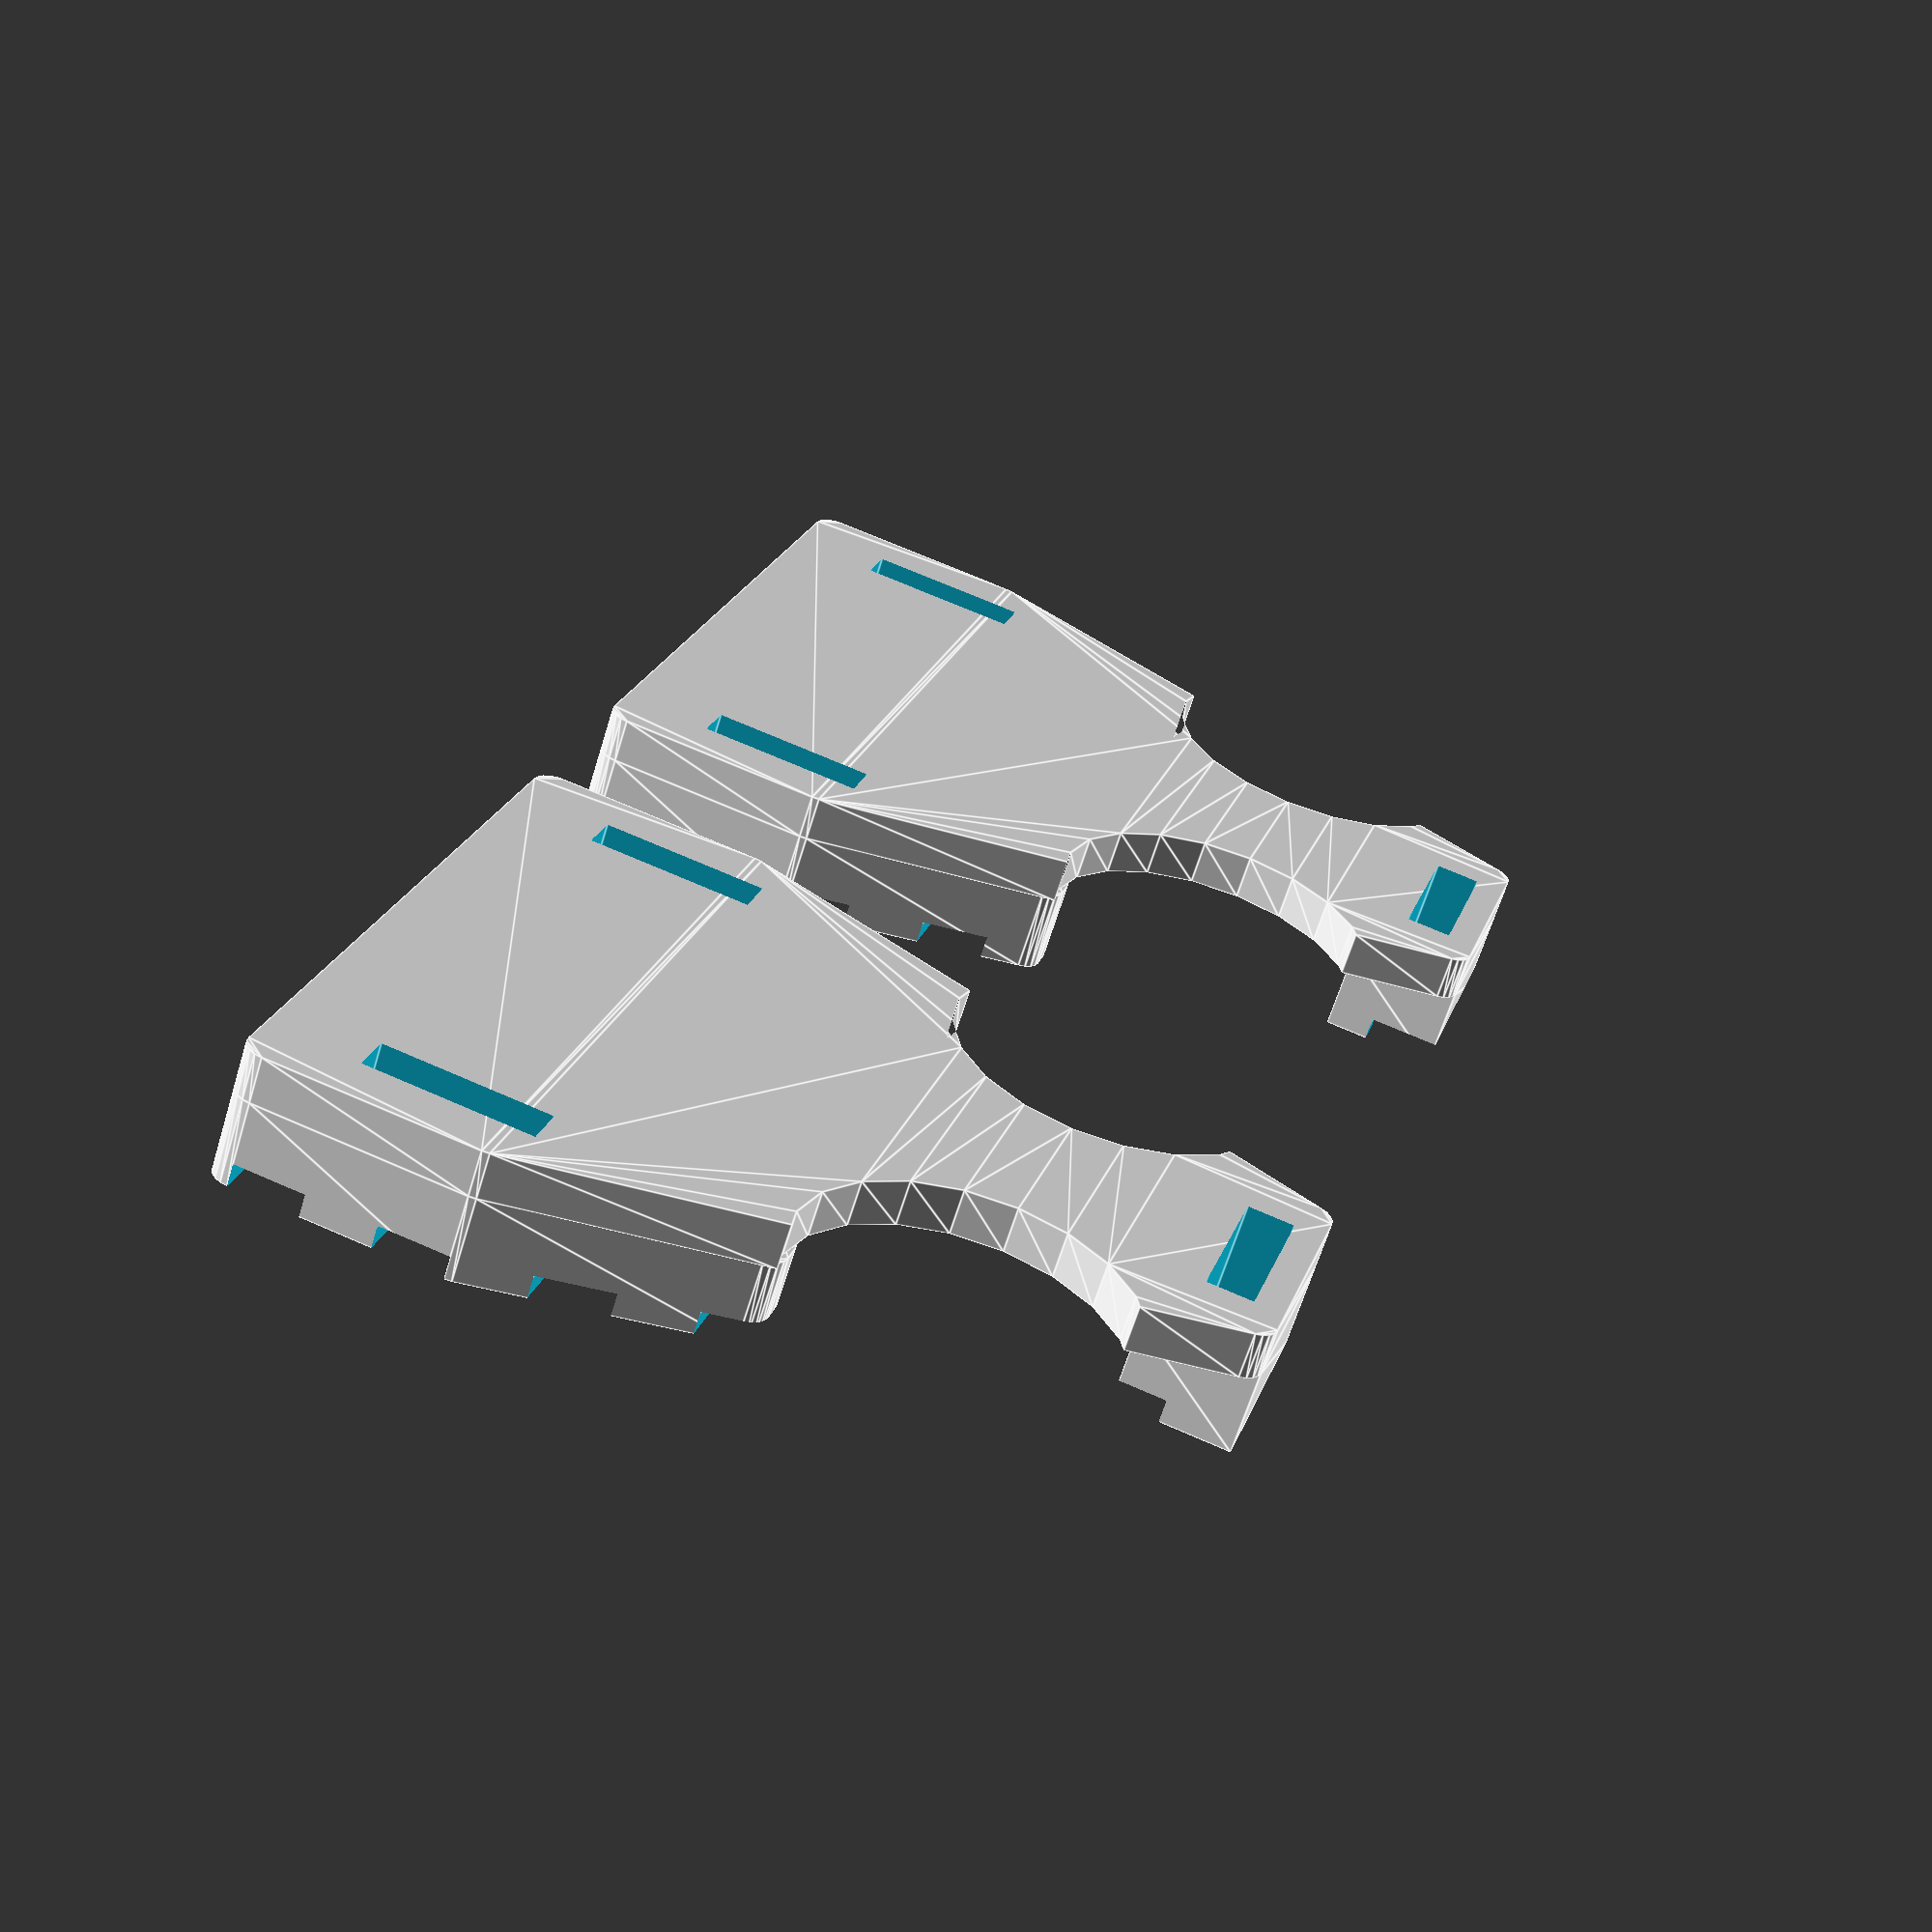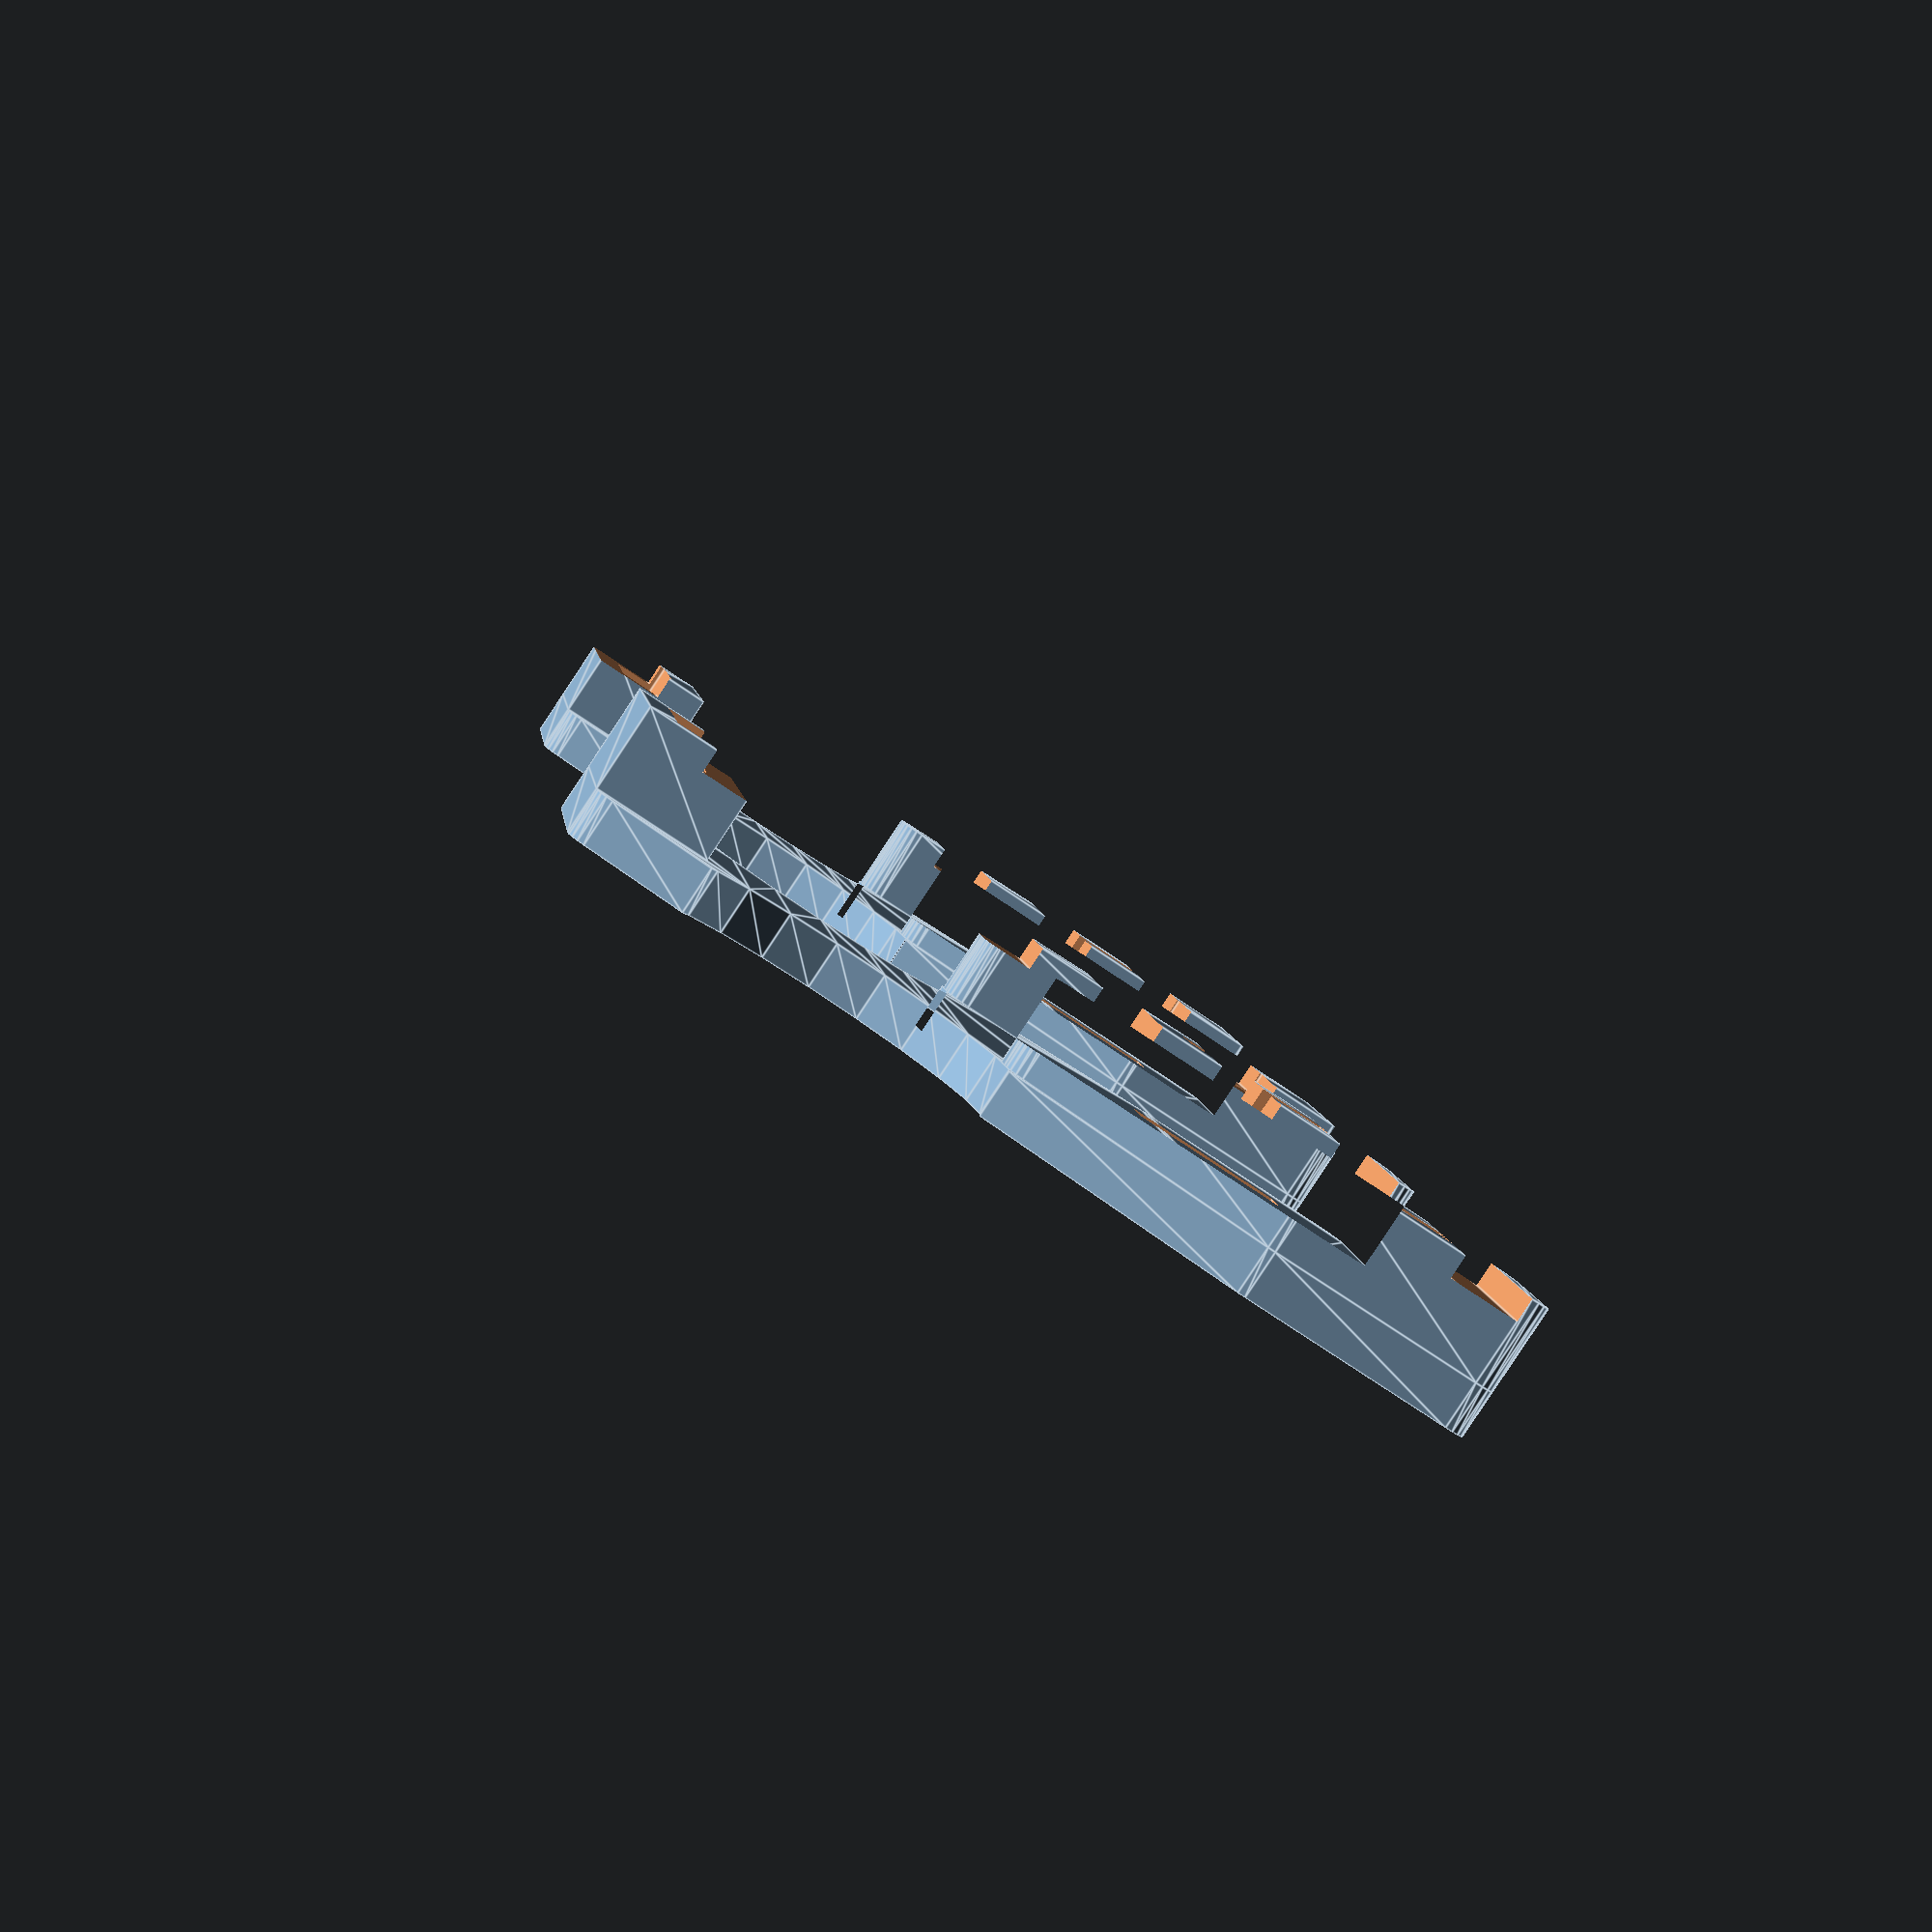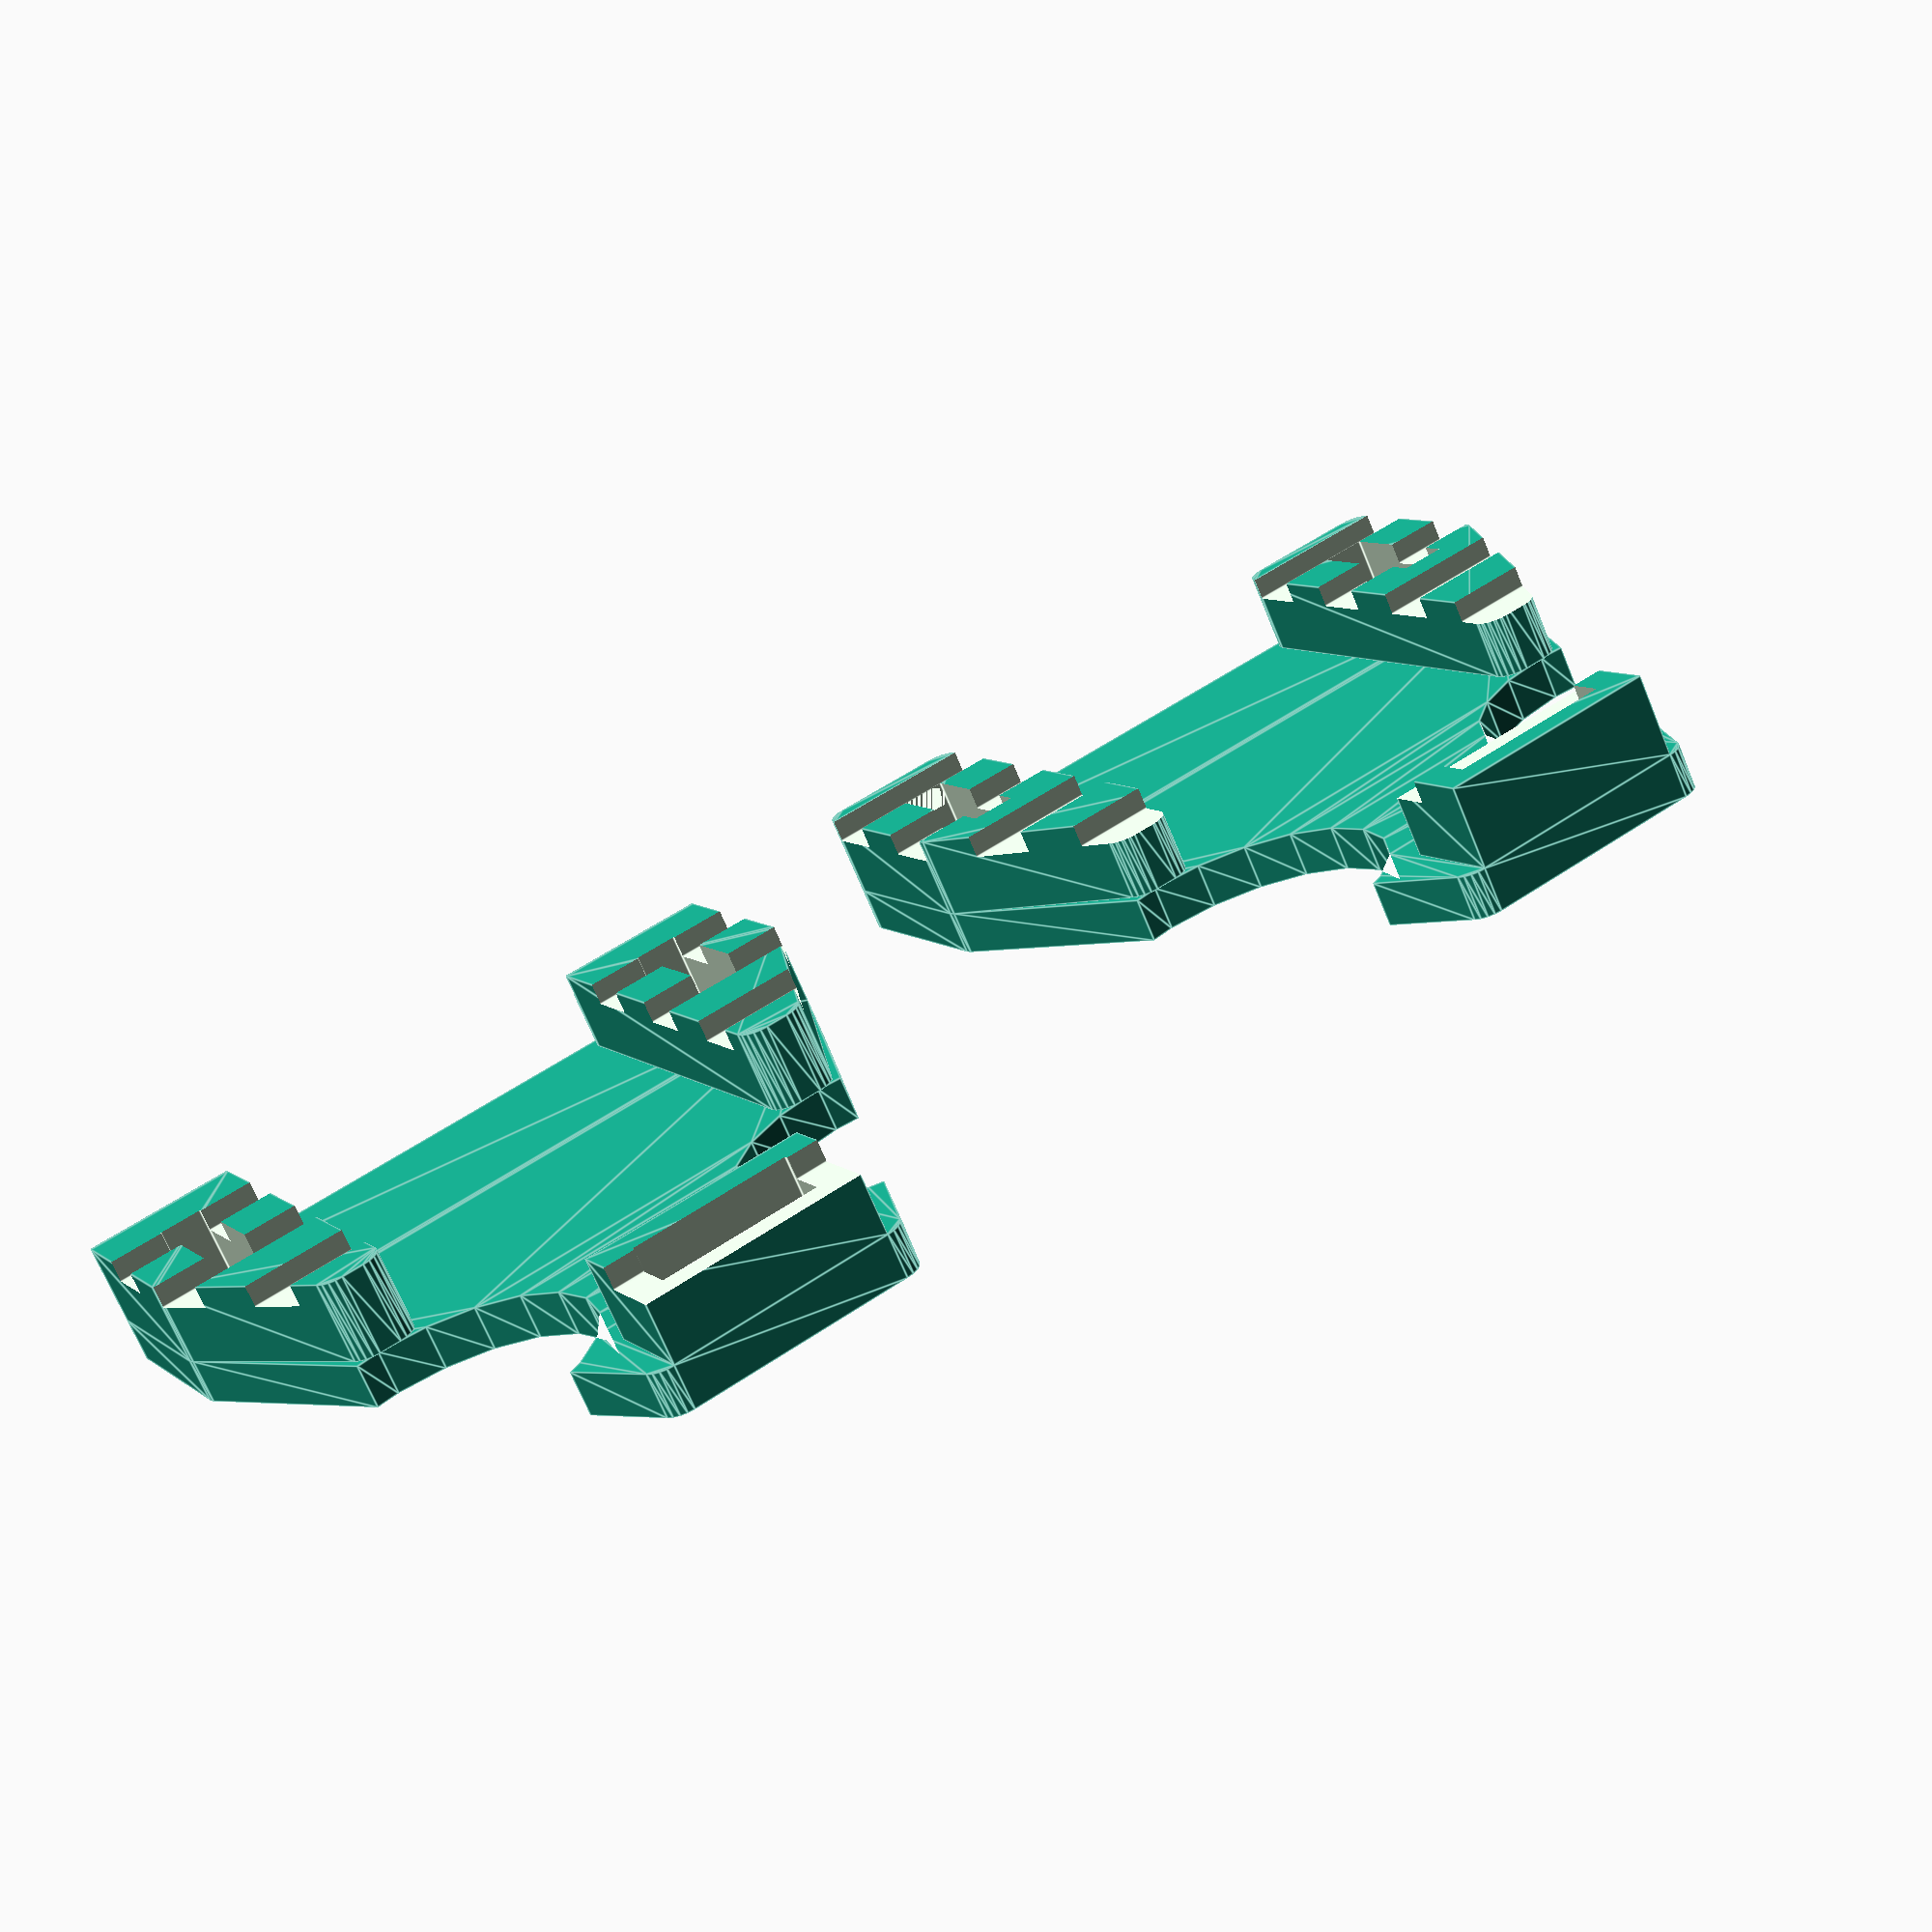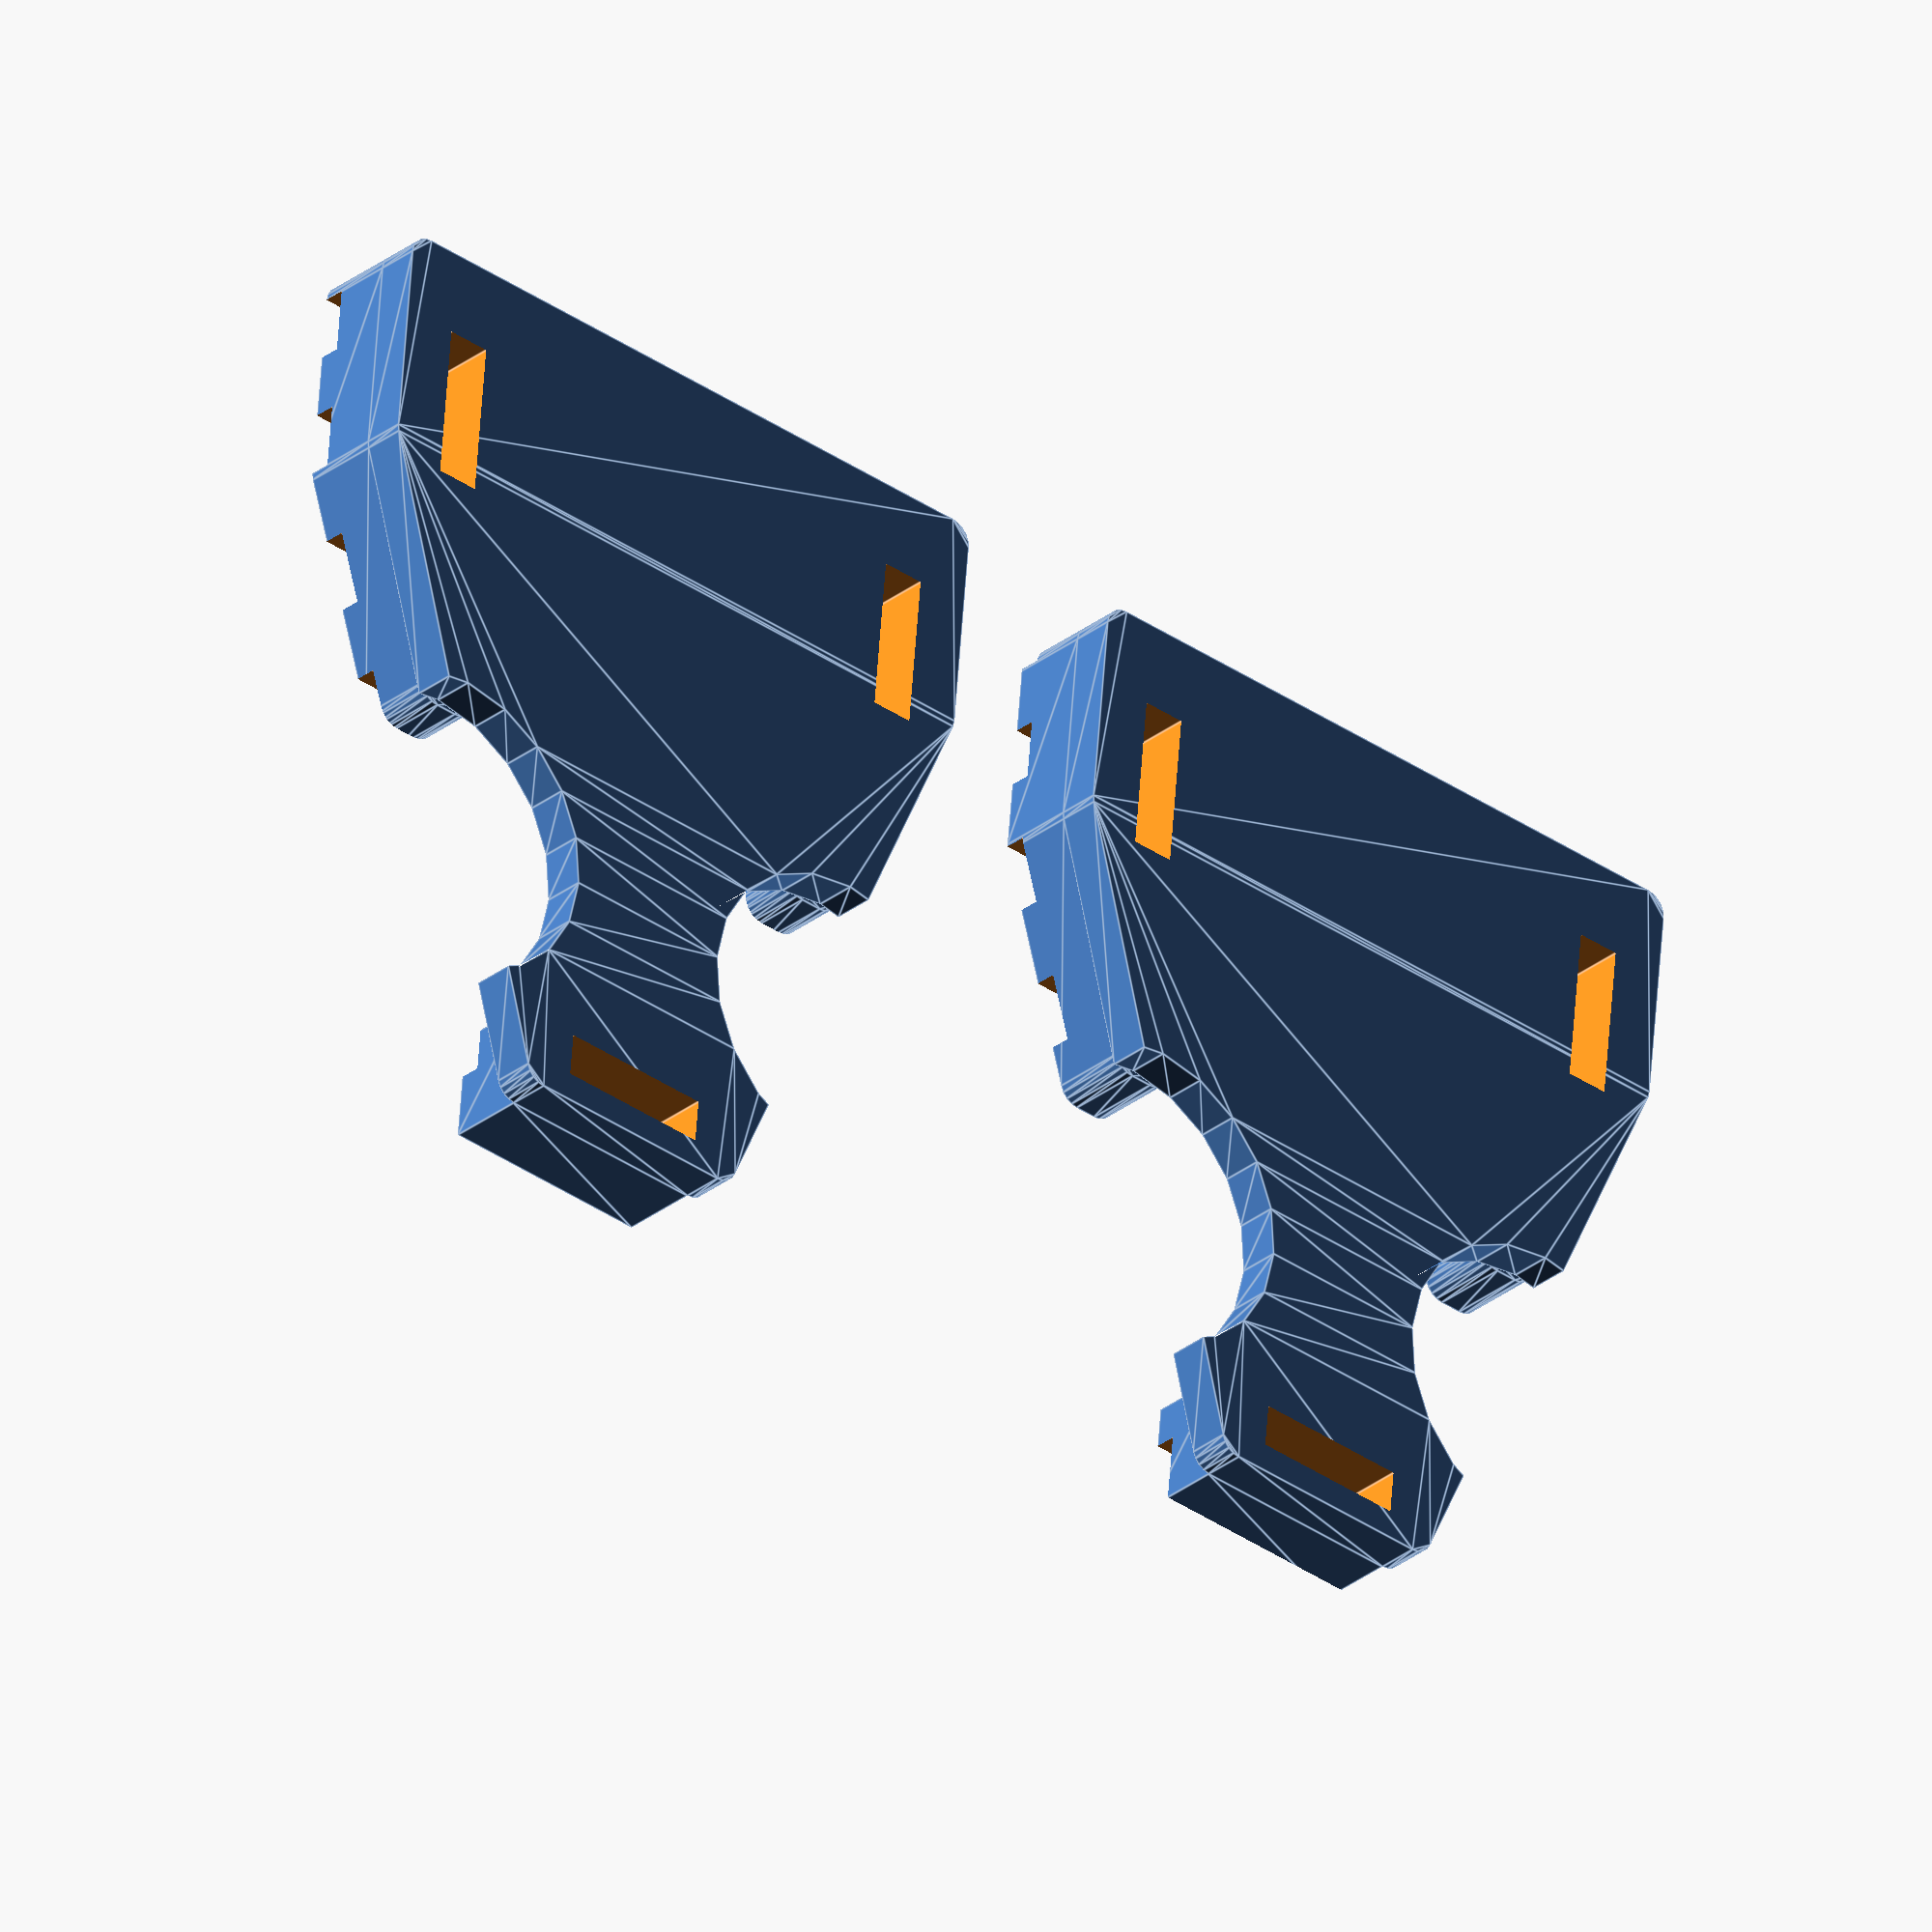
<openscad>
$fn = 20;

module snap_together_key_half() {
  translate([6,0,0])
  difference() {
    union() {
      // Tooth
      
      hull(){  
        translate([1,10,0])
        minkowski() {
          circle(1);
          square([1,1]);
        }

        translate([1,1,0])
        minkowski() {
          circle(1);
          square([3.5,1]);
        }

        translate([1,0,0])
        minkowski() {
          circle(1);
          square([2,1]);
        }
      }
              
      // Prong
      translate([0,-20,0])
      square([3,20]);
      
      // Handle
      translate([-6,-35,0])
      minkowski() {
        circle(1);
        square([8,15]);
      }
    }
    
    // Detent hole
    translate([3.7,-1.5,0])
    circle(1.3);

    // Fillet
    translate([-11,-20,0])
    minkowski() {
      circle(1);
      square([10,2]);
    }
        
    // Loophole
    translate([-7,-34,0])
    square([5,3]);
  }
}

module snap_together_key() {
  union() {
    snap_together_key_half();
    mirror([1,0,0])
    snap_together_key_half();
  }
}

module snap_together_lock_half() {

  translate([10,-3,0])
  hull() {
    translate([0,0.25,0])
    minkowski() {
      circle(1);
      square([1,1]);
    }
    
    translate([0,-10,0])
    minkowski() {
      circle(1);
      square([5,1]);
    }
    
    translate([0,-18,0])
    minkowski() {
      circle(1);
      square([5,1]);
    }
  }

  translate([0,12,0])
  square([5,5]);
}

module snap_together_lock_posts() {
  union() {
    snap_together_lock_half();
    mirror([1,0,0])
    snap_together_lock_half();
  }
}

//linear_extrude(height=5)
//snap_together_key();

module snap_together_lock(isMale=true) {
  difference() {
    union() {
      difference(){
        linear_extrude(height=3.7)
        snap_together_lock_posts();
        
        // Cuts to interlock the two halves
        if(isMale==true){
          translate([-20,11,2.7])
          cube([40,3,2]);
          
          translate([-20,-3,2.7])
          cube([40,3,2]);
          
          translate([-20,-9,2.7])
          cube([40,3,2]);
          
          translate([-20,-15,2.7])
          cube([40,3,2]);
          
          translate([-20,-21,2.7])
          cube([40,3,2]);
        } else {
          translate([-20,14-0.1,2.7])
          cube([40,3.2,2]);
          
          translate([-20,-6+.1,2.7])
          cube([40,3-.2,2]);
          
          translate([-20,-12+.1,2.7])
          cube([40,3-.2,2]);
          
          translate([-20,-18+.1,2.7])
          cube([40,3-.2,2]);
          
          translate([-20,-24+.1,2.7])
          cube([40,3-.2,2]);
        }
      }

      translate([0,0,-2])
      linear_extrude(height=2) {
        difference(){
          hull() {
            translate([15,-21,0])
            circle(1);
            translate([-15,-21,0])
            circle(1);

            translate([15,-12,0])
            circle(1);
            translate([-15,-12,0])
            circle(1);
            
            translate([11,-1.7,0])
            circle(1);
            translate([-11,-1.7,0])
            circle(1);

            translate([5,16,0])
            circle(1);        
            translate([-5,16,0])
            circle(1);
          }
          
          translate([11,6,0])
          circle(7);
          
          translate([-11,6,0])
          circle(7);

        }
      }
    }
    
    translate([-3.6,13.7,-4])
    cube([7.2,2,8]);
    
    translate([11.5,-18,-4])
    cube([2,7.2,8]);

    translate([-13.5,-18,-4])
    cube([2,7.2,8]);
  }
}

snap_together_lock();

translate([40,0,0])
snap_together_lock(false);
</openscad>
<views>
elev=63.3 azim=253.3 roll=163.1 proj=p view=edges
elev=266.8 azim=82.6 roll=213.6 proj=p view=edges
elev=69.9 azim=150.9 roll=22.4 proj=p view=edges
elev=29.7 azim=174.8 roll=139.1 proj=o view=edges
</views>
